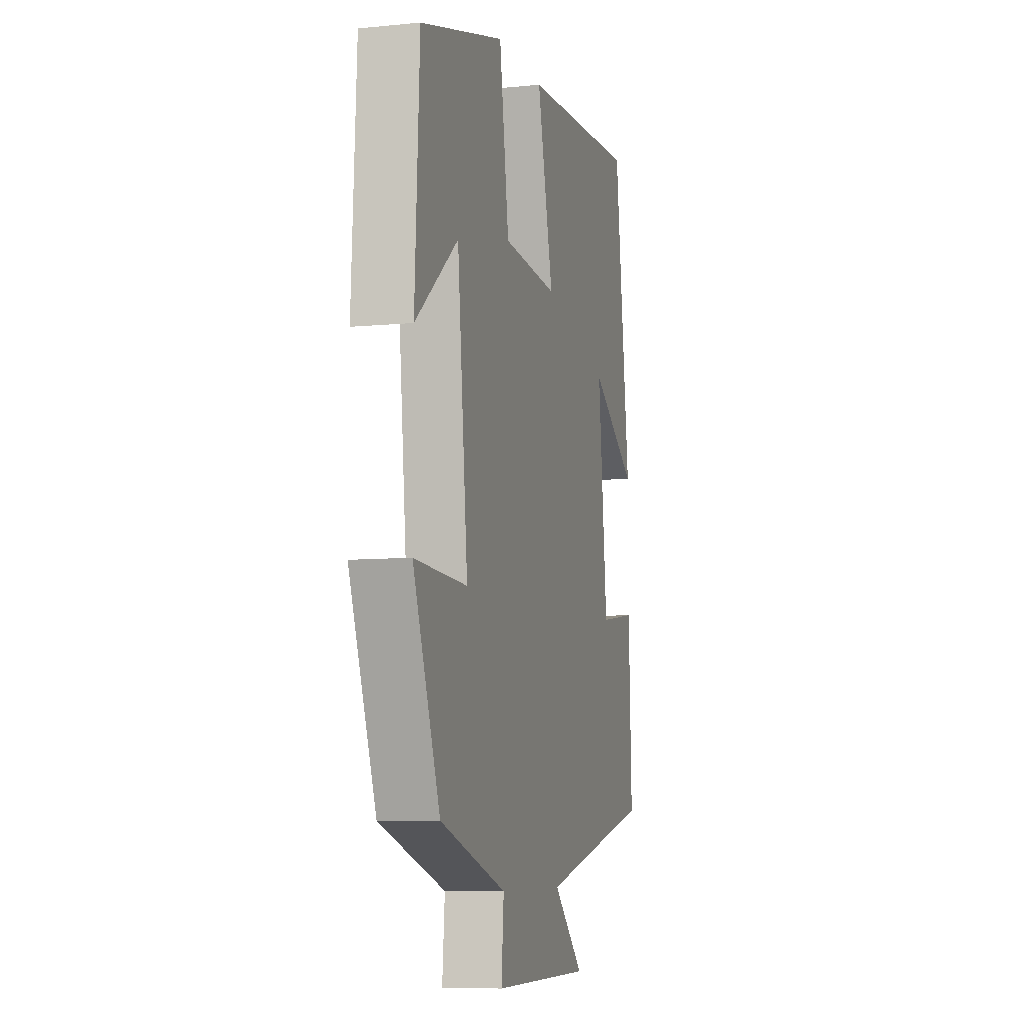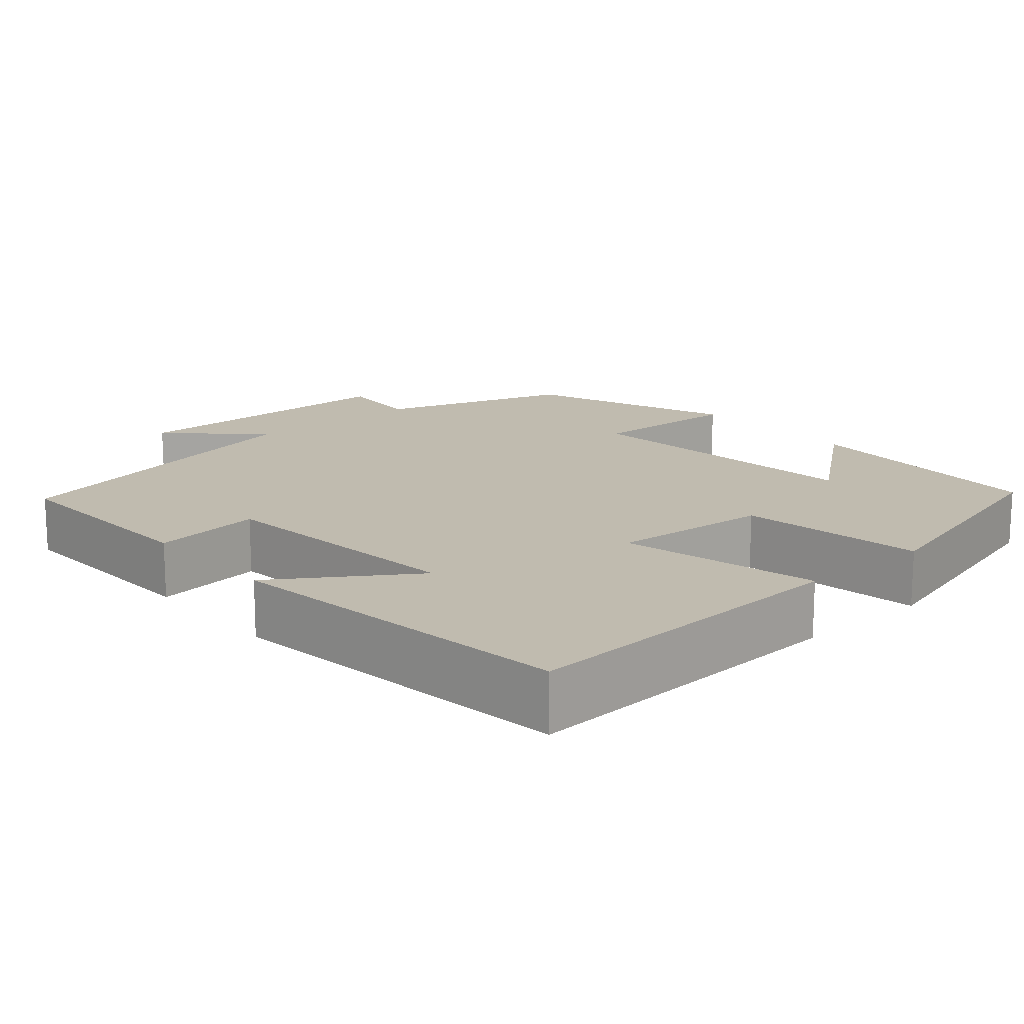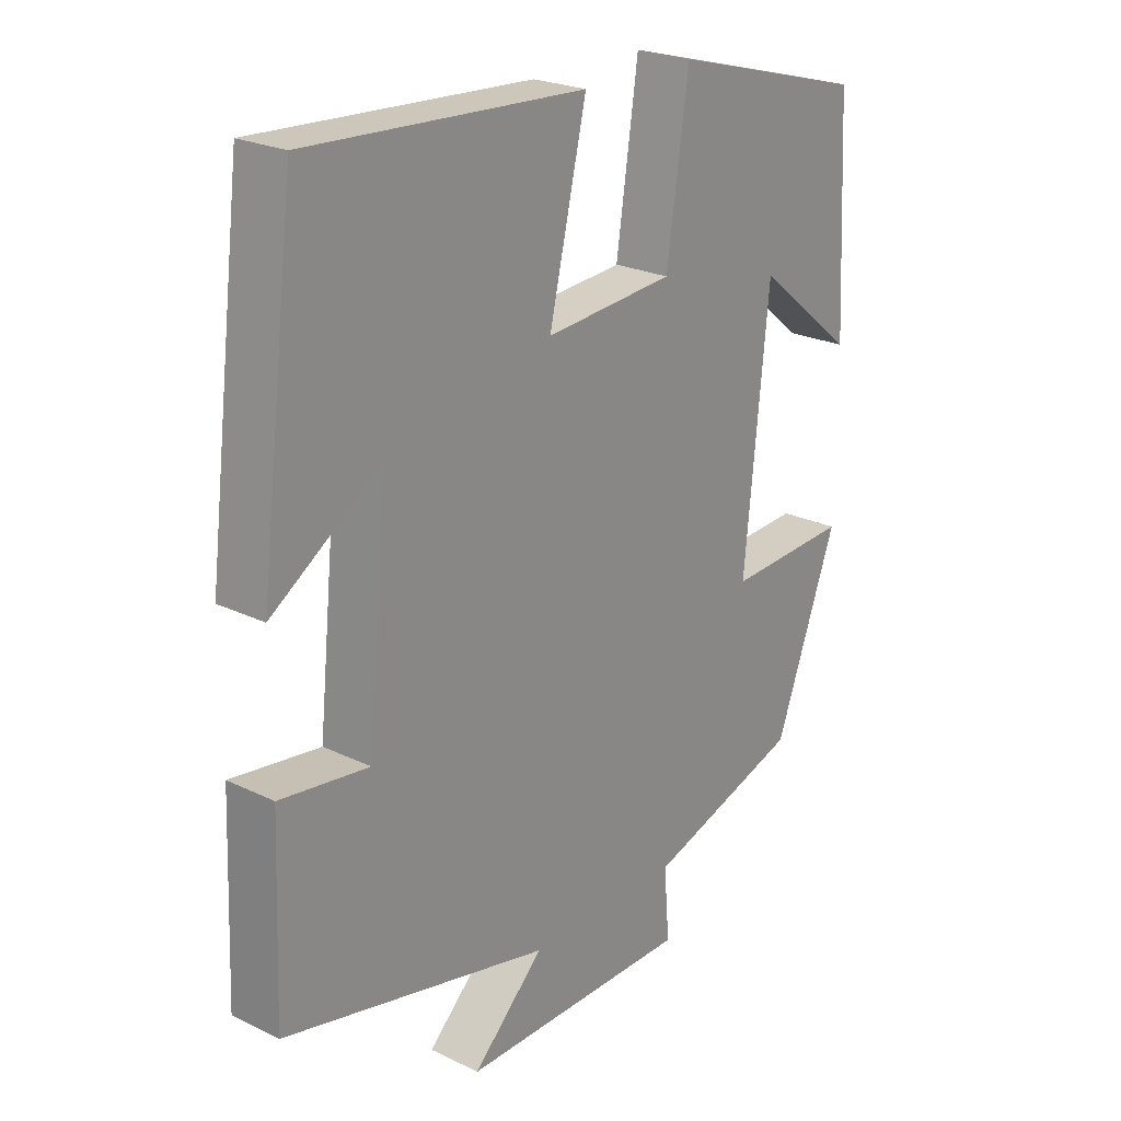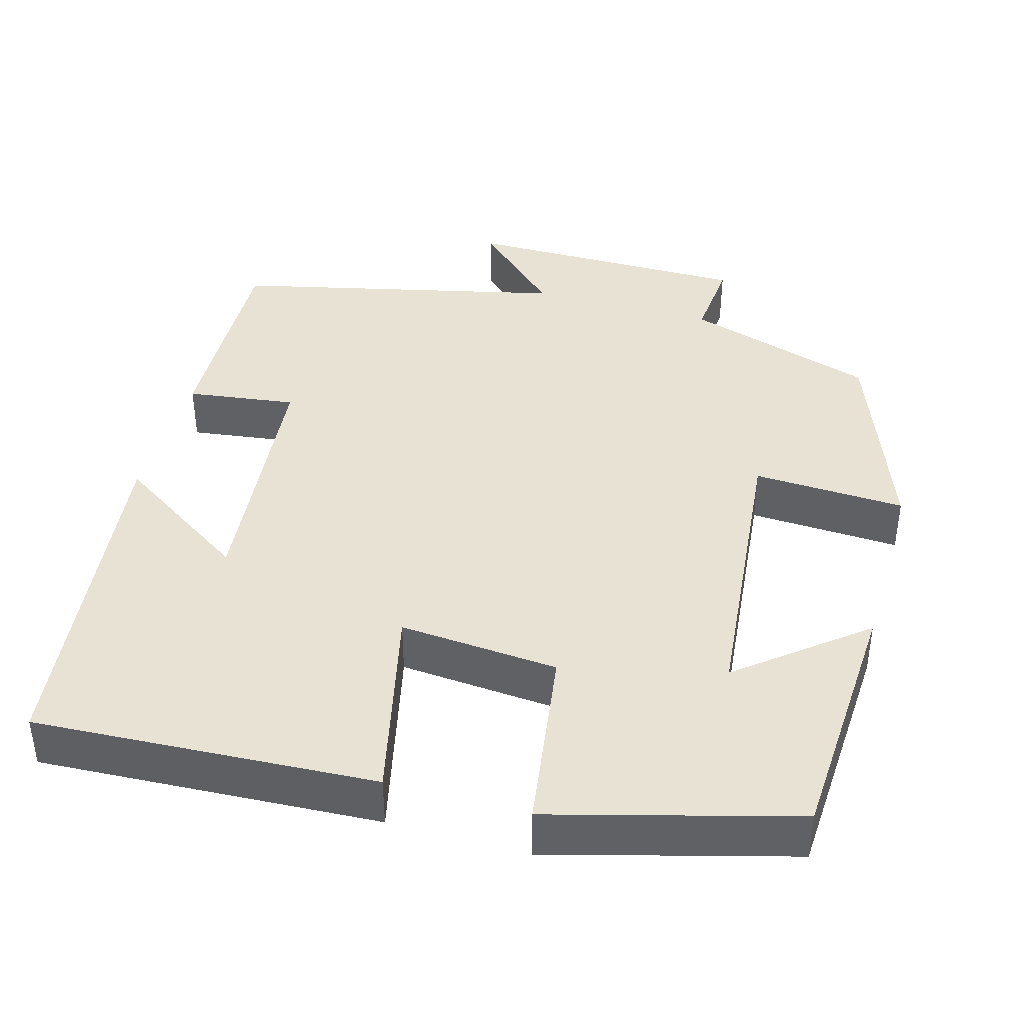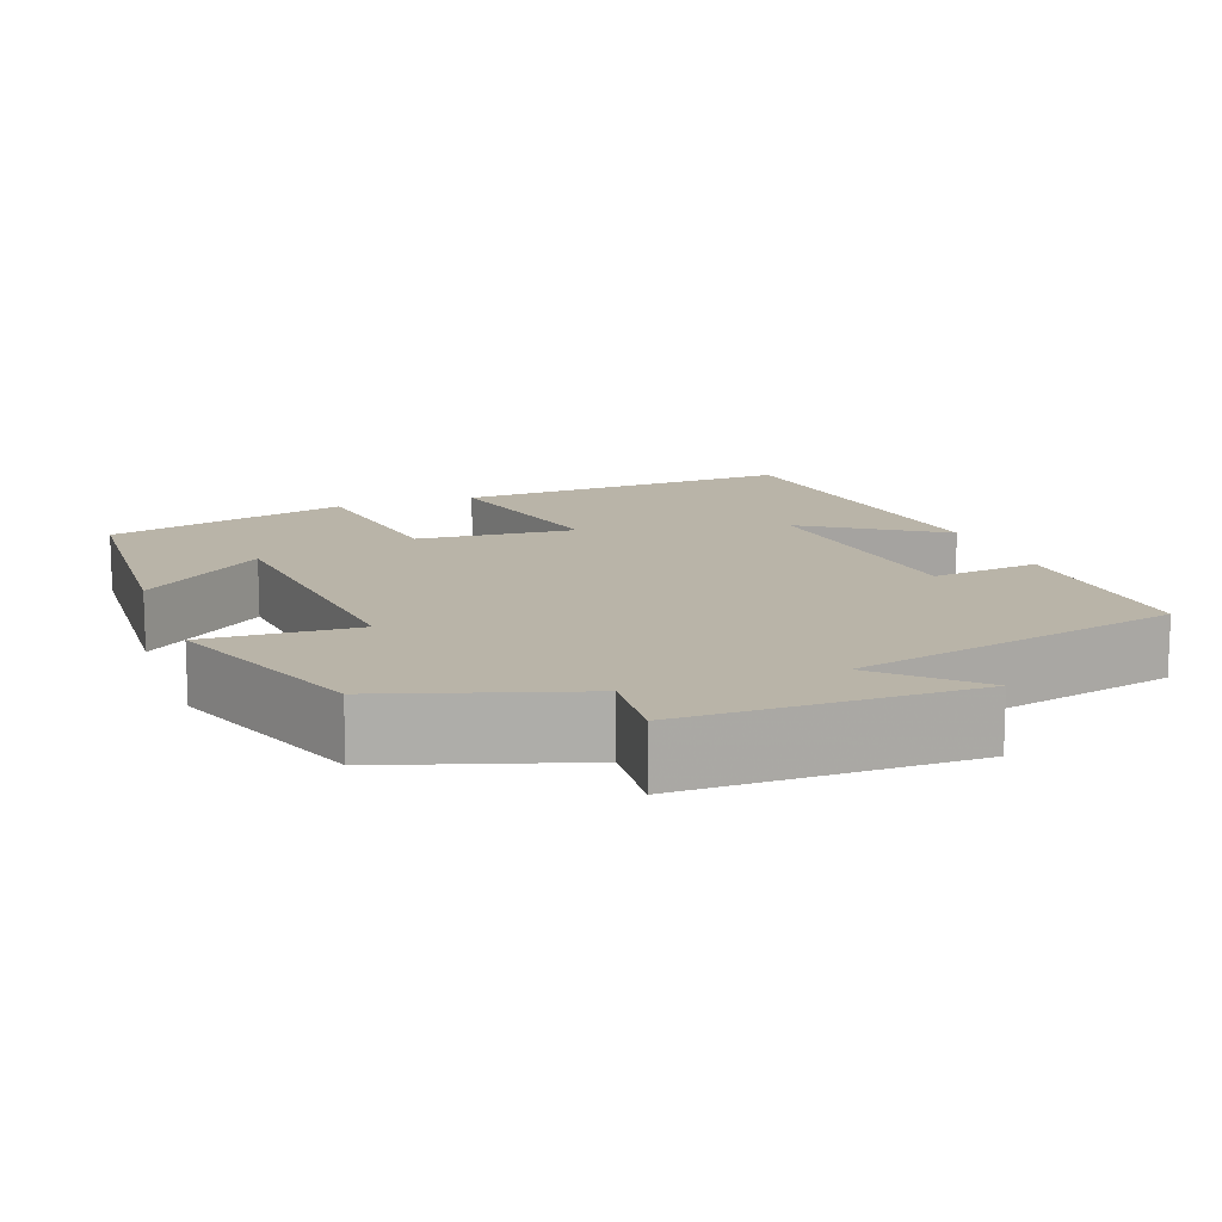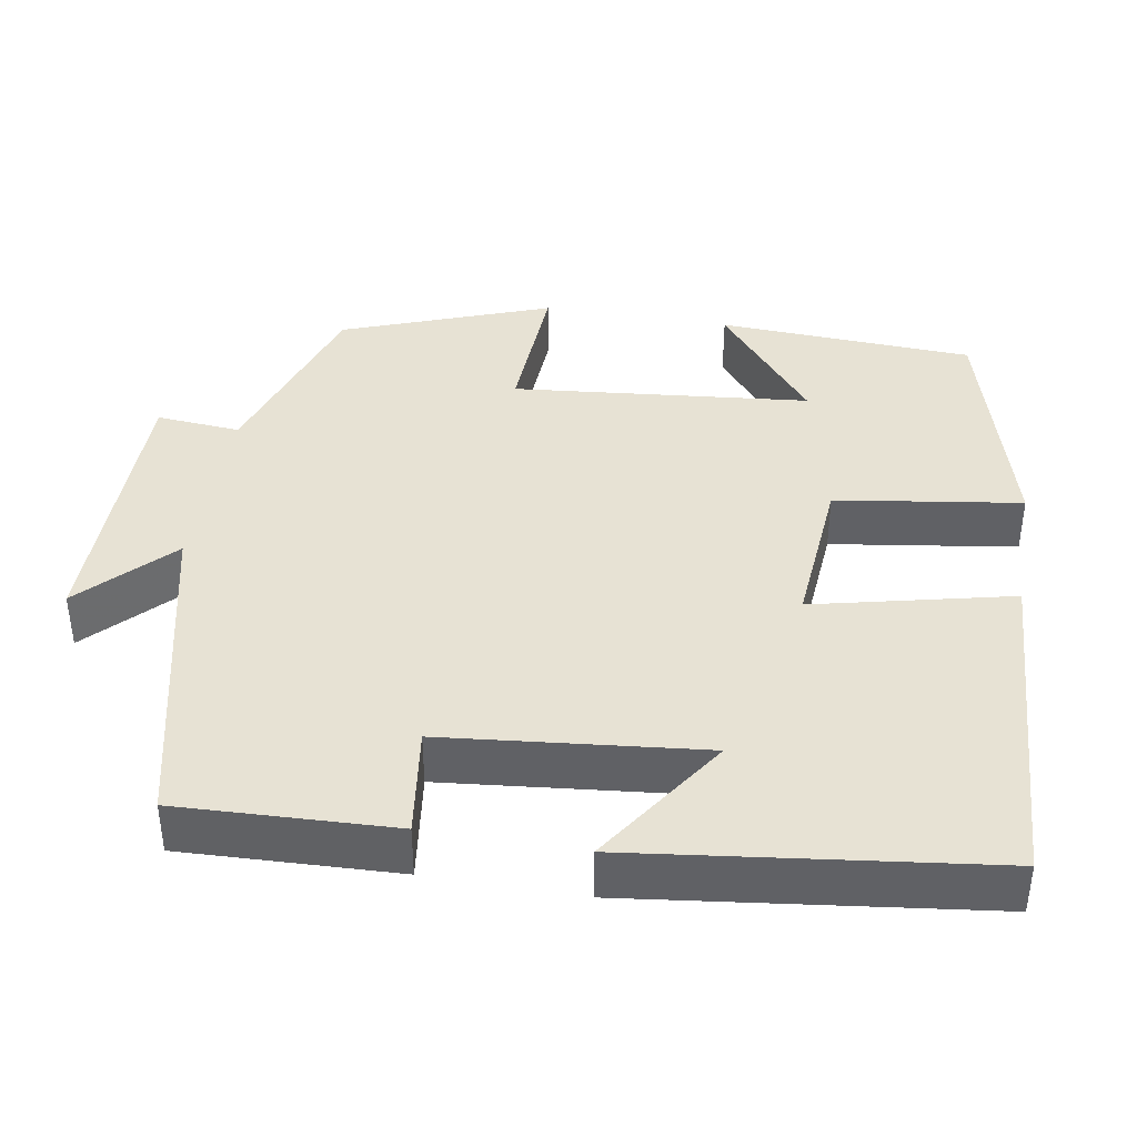
<metadata>
{"format":"obj","ext":"obj","renderer":"f3d","projection":"perspective","resolution":1024,"background":"white","views":[{"elev":-7.8,"azim":105.5,"up":"+Z"},{"elev":16.1,"azim":-40.8,"up":"+Y"},{"elev":23.6,"azim":-51.0,"up":"+Z"},{"elev":40.7,"azim":15.9,"up":"+Y"},{"elev":13.1,"azim":160.0,"up":"+Y"},{"elev":39.7,"azim":-80.3,"up":"+Y"}]}
</metadata>
<code>
v 0.483 0.07 0.415
v 0.5 0.07 0.087
v 0.343 0.07 0.214
v 0.305 0.07 -0.166
v 0.5 0.07 -0.157
v 0.401 0.07 -0.422
v 0.156 0.07 -0.5
v 0.165 0.07 -0.608
v -0.201 0.07 -0.608
v -0.088 0.07 -0.5
v -0.511 0.07 -0.401
v -0.5 0.07 -0.126
v -0.36 0.07 -0.145
v -0.326 0.07 0.185
v -0.5 0.07 0.07
v -0.443 0.07 0.524
v -0.007 0.07 0.5
v -0.066 0.07 0.247
v 0.138 0.07 0.263
v 0.173 0.07 0.5
v 0.483 0 0.415
v 0.5 0 0.087
v 0.343 0 0.214
v 0.305 0 -0.166
v 0.5 0 -0.157
v 0.401 0 -0.422
v 0.156 0 -0.5
v 0.165 0 -0.608
v -0.201 0 -0.608
v -0.088 0 -0.5
v -0.511 0 -0.401
v -0.5 0 -0.126
v -0.36 0 -0.145
v -0.326 0 0.185
v -0.5 0 0.07
v -0.443 0 0.524
v -0.007 0 0.5
v -0.066 0 0.247
v 0.138 0 0.263
v 0.173 0 0.5
f 19 20 1
f 16 17 18
f 14 15 16
f 14 16 18
f 13 14 18 19
f 10 11 12 13
f 7 8 9 10
f 6 7 10
f 5 6 10
f 4 5 10
f 10 13 19
f 4 10 19
f 3 4 19
f 1 2 3
f 1 3 19
f 21 40 39
f 38 37 36
f 36 35 34
f 38 36 34
f 39 38 34 33
f 33 32 31 30
f 30 29 28 27
f 30 27 26
f 30 26 25
f 30 25 24
f 39 33 30
f 39 30 24
f 39 24 23
f 23 22 21
f 39 23 21
f 1 21 22 2
f 2 22 23 3
f 3 23 24 4
f 4 24 25 5
f 5 25 26 6
f 6 26 27 7
f 7 27 28 8
f 8 28 29 9
f 9 29 30 10
f 10 30 31 11
f 11 31 32 12
f 12 32 33 13
f 13 33 34 14
f 14 34 35 15
f 15 35 36 16
f 16 36 37 17
f 17 37 38 18
f 18 38 39 19
f 19 39 40 20
f 20 40 21 1

</code>
